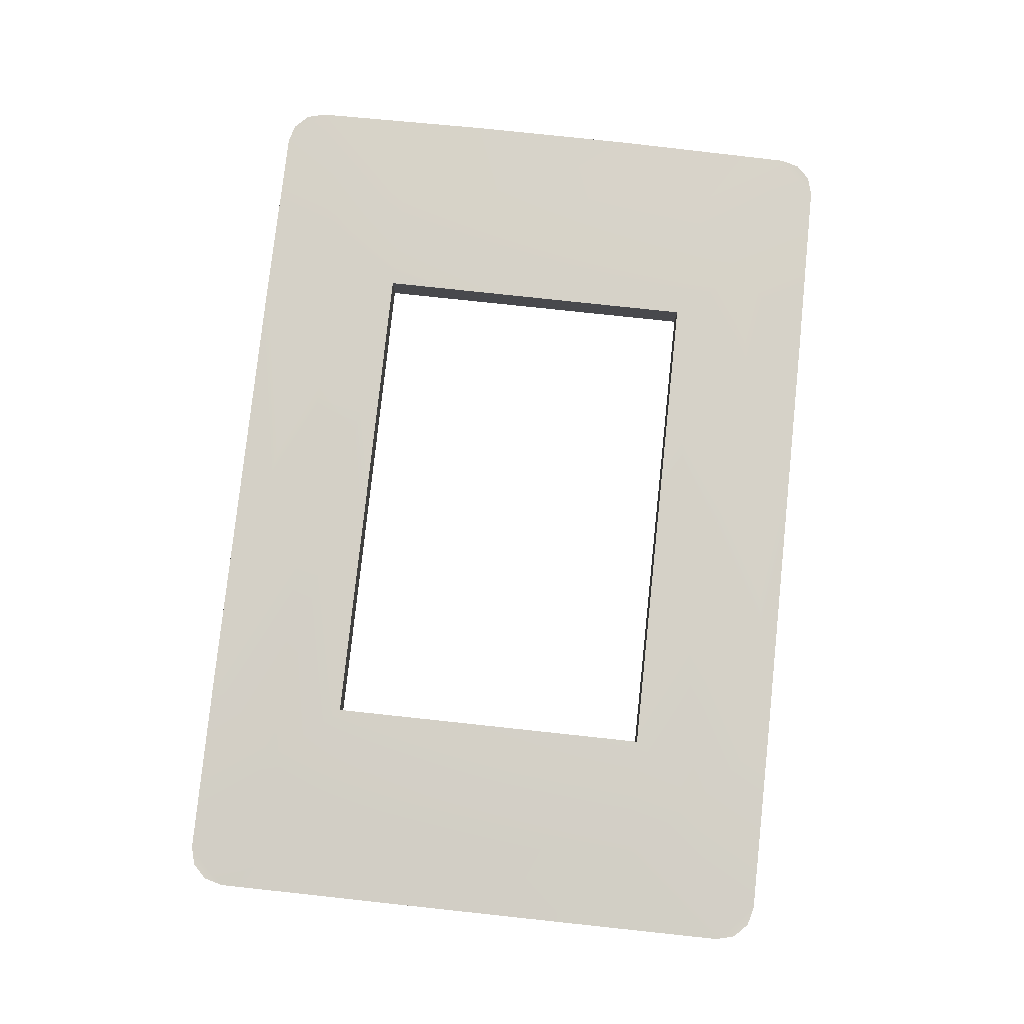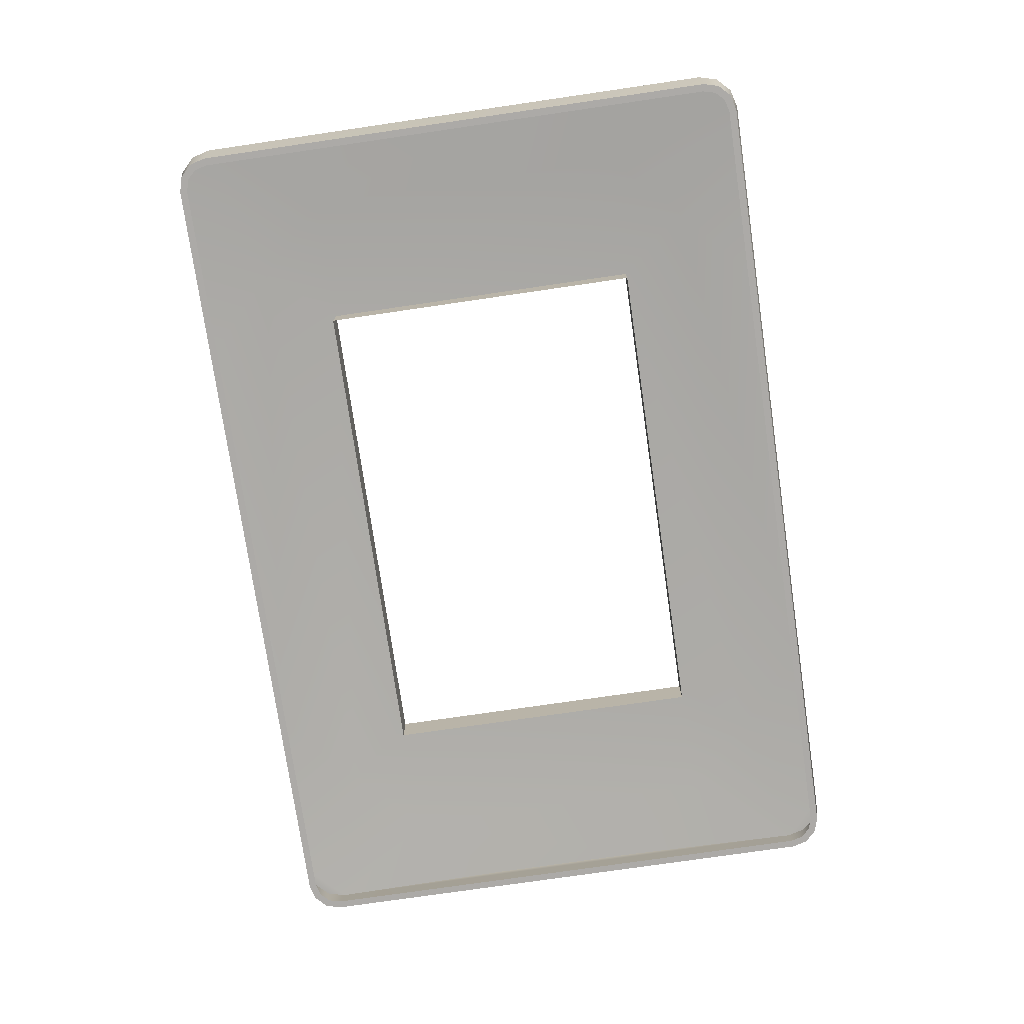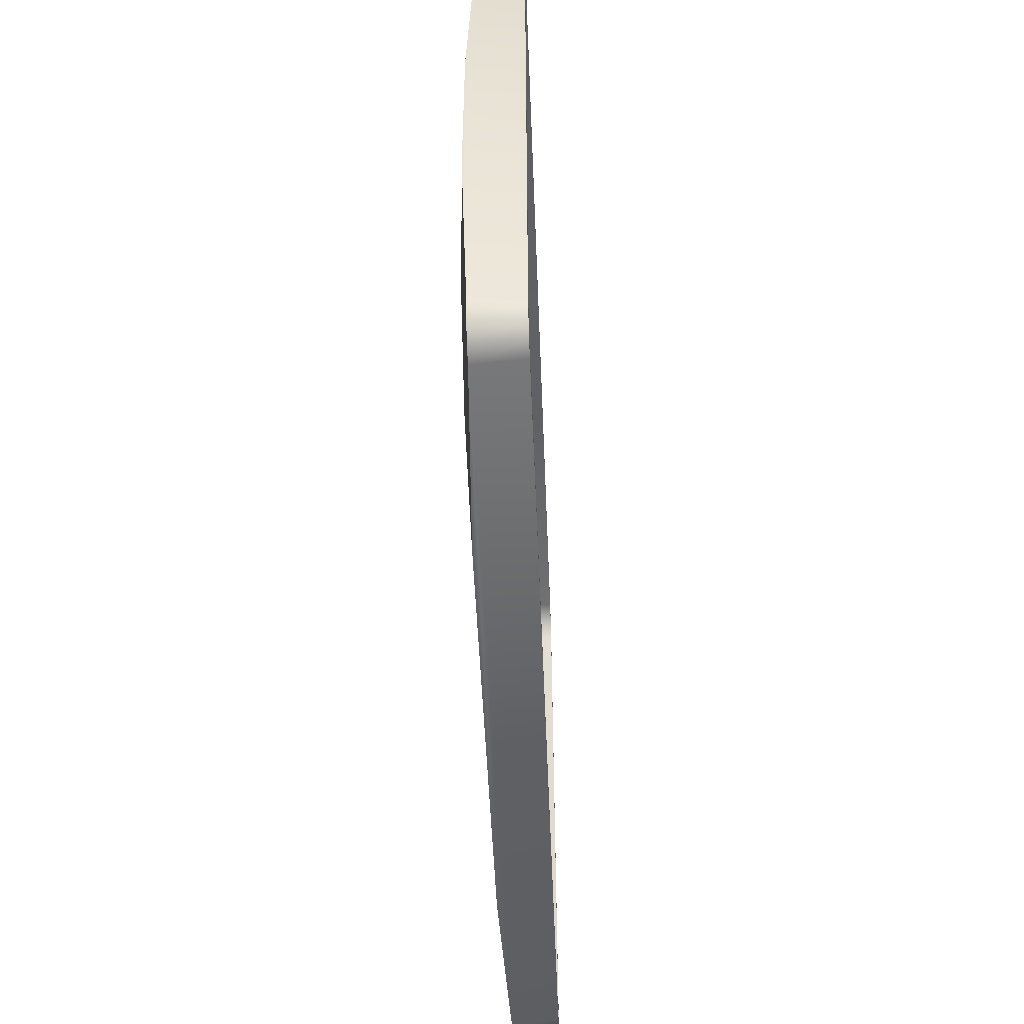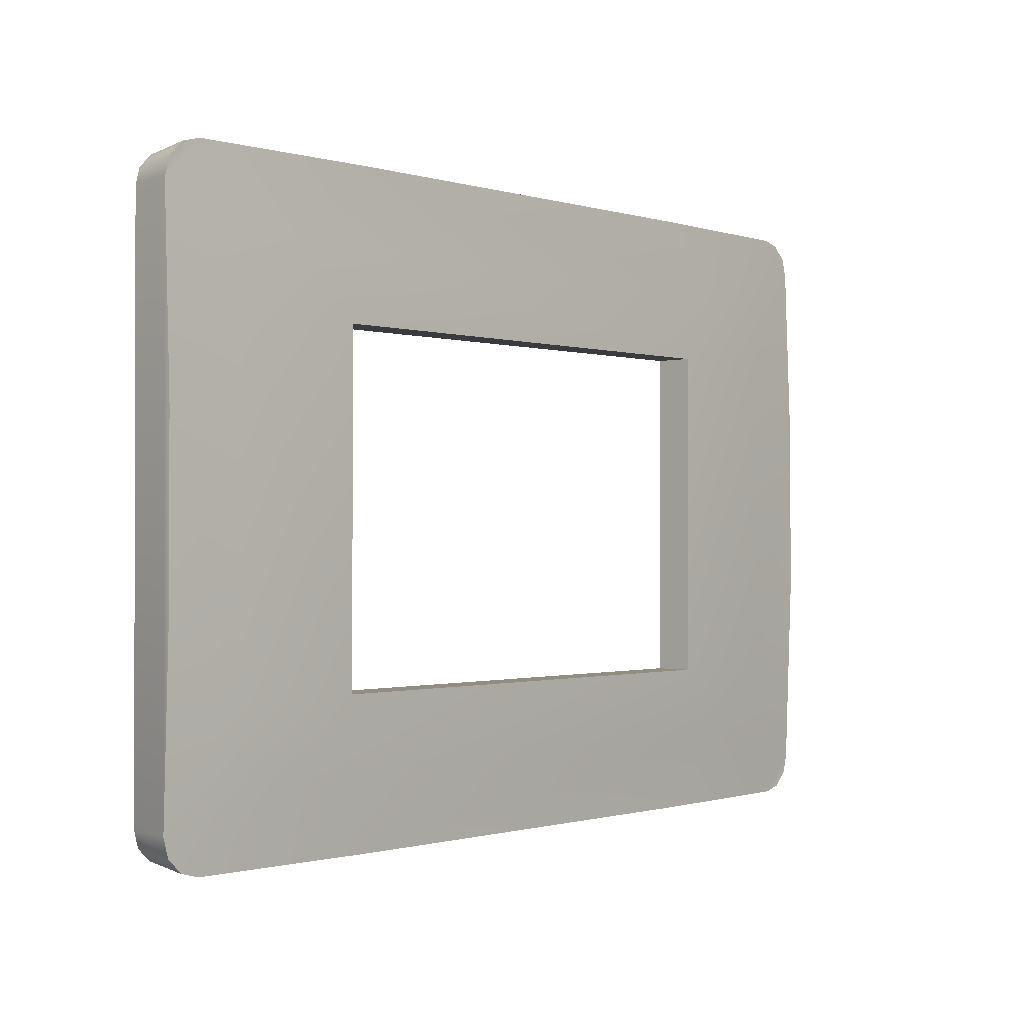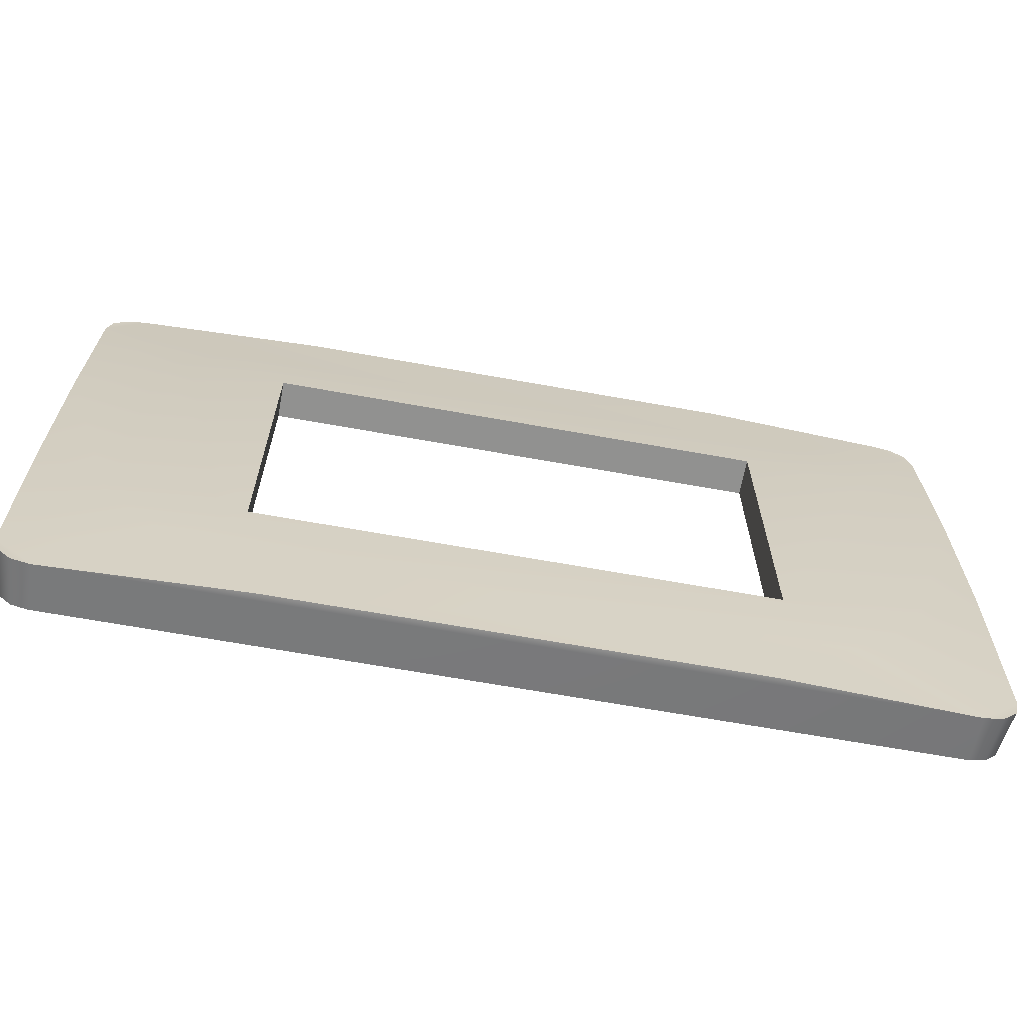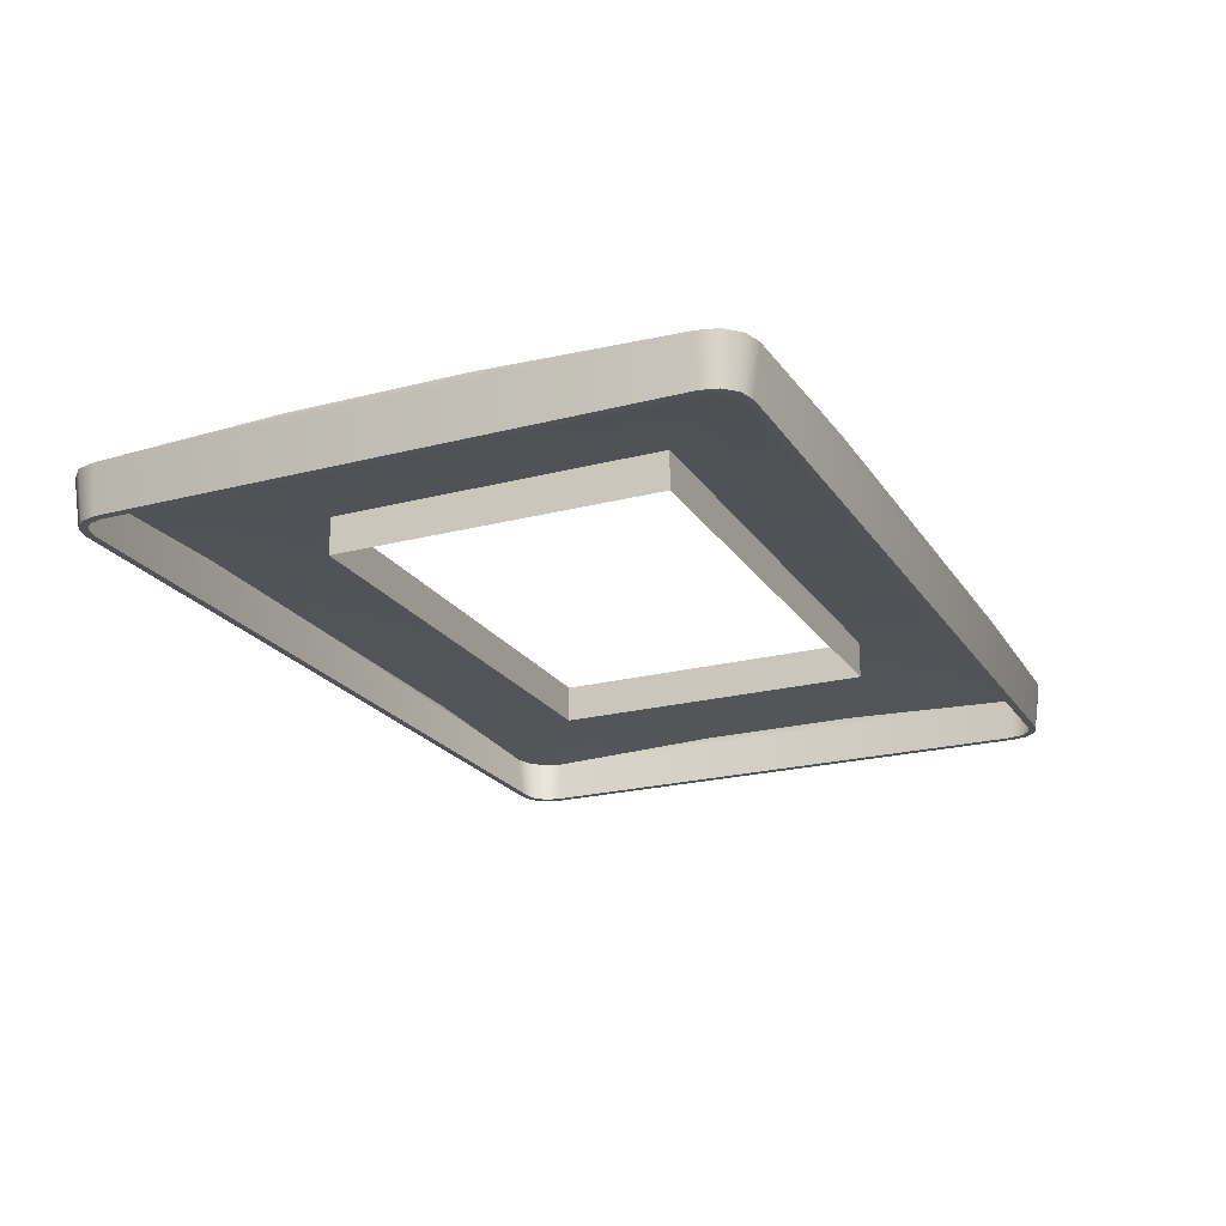
<metadata>
{"format":"obj","ext":"obj","renderer":"f3d","projection":"perspective","resolution":1024,"background":"white","views":[{"elev":79.2,"azim":-83.9,"up":"+Z"},{"elev":-76.1,"azim":98.3,"up":"+Z"},{"elev":-49.3,"azim":92.3,"up":"+Y"},{"elev":-0.8,"azim":-48.4,"up":"+Y"},{"elev":-66.0,"azim":-10.3,"up":"+Y"},{"elev":-21.8,"azim":-65.5,"up":"+Z"}]}
</metadata>
<code>
o #ID5
v -0.4217 -0.5838 0.1279
v 0.5812 -0.4421 0.1337
v -0.574 -0.4421 0.1337
v 0.4289 -0.5838 0.1279
v 0.4289 -0.5838 0.1279
v -0.4217 -0.5838 0.1279
v 0.5812 -0.4421 0.1337
v -0.574 -0.4421 0.1337
v 0.7832 -0.5838 0.1153
v 0.7832 -0.5838 0.1153
v 0.4714 -0.311 0.1408
v -0.4642 -0.311 0.1408
v 0.4714 -0.311 0.1408
v -0.4642 -0.311 0.1408
v -0.776 -0.5838 0.1153
v -0.776 -0.5838 0.1153
v 0.7832 -0.5838 0.1153
v -0.4217 -0.5838 0.1279
v -0.776 -0.5838 0.1153
v 0.4289 -0.5838 0.1279
v 0.4289 -0.5838 0.1279
v 0.7832 -0.5838 0.1153
v -0.4217 -0.5838 0.1279
v -0.776 -0.5838 0.1153
v 0.8541 -0.513 0.1153
v 0.7123 -0.311 0.1337
v 0.8541 -0.513 0.1153
v 0.7123 -0.311 0.1337
v 0.4714 -0.311 0.1408
v -0.4642 -0.311 0.06993
v -0.4642 -0.311 0.1408
v 0.4714 -0.311 0.06993
v 0.4714 -0.311 0.06993
v 0.4714 -0.311 0.1408
v -0.4642 -0.311 0.06993
v -0.4642 -0.311 0.1408
v -0.7052 -0.311 0.1337
v -0.7052 -0.311 0.1337
v -0.8469 -0.513 0.1153
v -0.8469 -0.513 0.1153
v -0.7744 -0.5715 0.02741
v 0.7816 -0.5715 0.02741
v 0.7816 -0.5715 0.02741
v -0.7744 -0.5715 0.02741
v 0.8446 -0.5484 0.1153
v 0.8187 -0.5743 0.1153
v 0.8187 -0.5743 0.1153
v 0.8446 -0.5484 0.1153
v 0.8541 -0.1587 0.1279
v 0.8541 -0.1587 0.1279
v 0.7123 0.3127 0.1337
v 0.4714 0.3127 0.1408
v 0.7123 0.3127 0.1337
v 0.4714 0.3127 0.1408
v -0.4642 0.3127 0.1408
v -0.4642 -0.311 0.06993
v -0.4642 0.3127 0.06993
v -0.4642 -0.311 0.1408
v -0.4642 -0.311 0.1408
v -0.4642 0.3127 0.1408
v -0.4642 -0.311 0.06993
v -0.4642 0.3127 0.06993
v 0.4714 -0.311 0.1408
v 0.4714 0.3127 0.06993
v 0.4714 -0.311 0.06993
v 0.4714 0.3127 0.1408
v 0.4714 0.3127 0.1408
v 0.4714 -0.311 0.1408
v 0.4714 0.3127 0.06993
v 0.4714 -0.311 0.06993
v -0.7052 0.3127 0.1337
v -0.4642 0.3127 0.1408
v -0.7052 0.3127 0.1337
v -0.4642 0.3127 0.1408
v -0.8374 -0.5484 0.1153
v -0.8115 -0.5743 0.1153
v -0.8115 -0.5743 0.1153
v -0.8374 -0.5484 0.1153
v -0.8469 -0.1587 0.1279
v -0.8469 -0.1587 0.1279
v 0.8117 -0.5634 0.02741
v 0.8187 -0.5743 0.1153
v 0.8187 -0.5743 0.1153
v 0.8117 -0.5634 0.02741
v -0.8045 -0.5634 0.02741
v -0.8115 -0.5743 0.1153
v -0.8045 -0.5634 0.02741
v -0.8115 -0.5743 0.1153
v 0.8117 0.5652 0.02741
v -0.7744 0.5733 0.02741
v 0.7816 0.5733 0.02741
v -0.8045 0.5652 0.02741
v 0.7797 0.5591 0.02741
v 0.8043 0.5525 0.02741
v 0.8337 0.5432 0.02741
v 0.821 0.5359 0.02741
v 0.8418 0.5131 0.02741
v 0.8276 0.5112 0.02741
v 0.8418 -0.5113 0.02741
v 0.8276 -0.5095 0.02741
v 0.821 -0.5341 0.02741
v 0.8337 -0.5414 0.02741
v 0.8043 -0.5507 0.02741
v 0.8117 -0.5634 0.02741
v 0.7797 -0.5573 0.02741
v -0.7725 -0.5573 0.02741
v -0.7972 0.5525 0.02741
v -0.8265 0.5432 0.02741
v -0.7725 0.5591 0.02741
v -0.8138 0.5359 0.02741
v -0.8346 0.5131 0.02741
v -0.8204 0.5112 0.02741
v -0.8346 -0.5113 0.02741
v -0.8204 -0.5095 0.02741
v -0.8138 -0.5341 0.02741
v -0.8265 -0.5414 0.02741
v -0.7972 -0.5507 0.02741
v -0.8045 -0.5634 0.02741
v 0.7816 -0.5715 0.02741
v -0.7744 -0.5715 0.02741
v -0.7744 -0.5715 0.02741
v 0.7816 -0.5715 0.02741
v -0.8045 -0.5634 0.02741
v 0.8117 -0.5634 0.02741
v -0.7725 -0.5573 0.02741
v -0.7972 -0.5507 0.02741
v -0.8265 -0.5414 0.02741
v -0.8138 -0.5341 0.02741
v -0.8346 -0.5113 0.02741
v -0.8204 -0.5095 0.02741
v -0.8204 0.5112 0.02741
v -0.8346 0.5131 0.02741
v -0.8138 0.5359 0.02741
v -0.8265 0.5432 0.02741
v -0.7972 0.5525 0.02741
v 0.7797 0.5591 0.02741
v -0.8045 0.5652 0.02741
v -0.7725 0.5591 0.02741
v 0.7797 -0.5573 0.02741
v 0.8043 -0.5507 0.02741
v 0.8337 -0.5414 0.02741
v 0.821 -0.5341 0.02741
v 0.8418 -0.5113 0.02741
v 0.8276 -0.5095 0.02741
v 0.8276 0.5112 0.02741
v 0.8418 0.5131 0.02741
v 0.821 0.5359 0.02741
v 0.8337 0.5432 0.02741
v 0.8043 0.5525 0.02741
v 0.8117 0.5652 0.02741
v -0.7744 0.5733 0.02741
v 0.7816 0.5733 0.02741
v 0.8337 -0.5414 0.02741
v 0.8446 -0.5484 0.1153
v 0.8446 -0.5484 0.1153
v 0.8337 -0.5414 0.02741
v 0.8418 -0.5113 0.02741
v 0.8541 -0.513 0.1153
v 0.8541 -0.513 0.1153
v 0.8418 -0.5113 0.02741
v 0.8541 0.1604 0.1279
v 0.8541 0.1604 0.1279
v 0.8541 0.1604 0.1279
v 0.8541 0.5147 0.1153
v 0.8541 -0.1587 0.1279
v 0.8541 -0.1587 0.1279
v 0.8541 0.1604 0.1279
v 0.8541 0.5147 0.1153
v 0.5812 0.4439 0.1337
v 0.5812 0.4439 0.1337
v -0.4642 0.3127 0.06993
v 0.4714 0.3127 0.1408
v -0.4642 0.3127 0.1408
v 0.4714 0.3127 0.06993
v 0.4714 0.3127 0.06993
v -0.4642 0.3127 0.06993
v 0.4714 0.3127 0.1408
v -0.4642 0.3127 0.1408
v -0.574 0.4439 0.1337
v -0.574 0.4439 0.1337
v -0.8469 0.1604 0.1279
v -0.8469 0.1604 0.1279
v -0.8374 -0.5484 0.1153
v -0.8346 -0.5113 0.02741
v -0.8265 -0.5414 0.02741
v -0.8469 -0.513 0.1153
v -0.8469 -0.513 0.1153
v -0.8374 -0.5484 0.1153
v -0.8346 -0.5113 0.02741
v -0.8265 -0.5414 0.02741
v -0.8469 -0.1587 0.1279
v -0.8469 0.5147 0.1153
v -0.8469 0.1604 0.1279
v -0.8469 0.1604 0.1279
v -0.8469 -0.1587 0.1279
v -0.8469 0.5147 0.1153
v -0.8346 0.5131 0.02741
v -0.8346 0.5131 0.02741
v -0.8374 0.5502 0.1153
v -0.8265 0.5432 0.02741
v -0.8374 0.5502 0.1153
v -0.8265 0.5432 0.02741
v -0.8115 0.5761 0.1153
v -0.8045 0.5652 0.02741
v -0.8045 0.5652 0.02741
v -0.8115 0.5761 0.1153
v -0.776 0.5856 0.1153
v -0.7744 0.5733 0.02741
v -0.7744 0.5733 0.02741
v -0.776 0.5856 0.1153
v 0.7832 0.5856 0.1153
v 0.7816 0.5733 0.02741
v 0.7816 0.5733 0.02741
v 0.7832 0.5856 0.1153
v 0.8117 0.5652 0.02741
v 0.8187 0.5761 0.1153
v 0.8187 0.5761 0.1153
v 0.8117 0.5652 0.02741
v 0.8337 0.5432 0.02741
v 0.8446 0.5502 0.1153
v 0.8446 0.5502 0.1153
v 0.8337 0.5432 0.02741
v 0.8418 0.5131 0.02741
v 0.8418 0.5131 0.02741
v 0.8541 0.5147 0.1153
v 0.8541 0.5147 0.1153
v 0.7832 0.5856 0.1153
v 0.7832 0.5856 0.1153
v -0.8469 0.5147 0.1153
v -0.776 0.5856 0.1153
v -0.8469 0.5147 0.1153
v -0.776 0.5856 0.1153
v -0.8115 0.5761 0.1153
v -0.8374 0.5502 0.1153
v -0.8374 0.5502 0.1153
v -0.8115 0.5761 0.1153
v -0.4217 0.5856 0.1279
v 0.4289 0.5856 0.1279
v 0.4289 0.5856 0.1279
v -0.4217 0.5856 0.1279
v 0.8187 0.5761 0.1153
v 0.8446 0.5502 0.1153
v 0.8446 0.5502 0.1153
v 0.8187 0.5761 0.1153
v 0.4289 0.5856 0.1279
v 0.4289 0.5856 0.1279
v -0.4217 0.5856 0.1279
v -0.4217 0.5856 0.1279
f 1 2 3
f 2 1 4
f 5 6 7
f 8 7 6
f 9 2 4
f 5 7 10
f 3 11 12
f 11 3 2
f 7 8 13
f 14 13 8
f 15 1 3
f 8 6 16
f 17 18 19
f 18 17 20
f 21 22 23
f 24 23 22
f 2 25 26
f 25 2 9
f 10 7 27
f 28 27 7
f 2 26 11
f 13 28 7
f 29 30 31
f 30 29 32
f 33 34 35
f 36 35 34
f 3 12 37
f 38 14 8
f 39 3 37
f 3 39 15
f 16 40 8
f 38 8 40
f 41 17 19
f 17 41 42
f 43 44 22
f 24 22 44
f 9 45 25
f 45 9 46
f 47 10 48
f 27 48 10
f 25 49 26
f 28 50 27
f 11 51 52
f 51 11 26
f 28 13 53
f 54 53 13
f 55 56 57
f 56 55 58
f 59 60 61
f 62 61 60
f 63 64 65
f 64 63 66
f 67 68 69
f 70 69 68
f 71 12 72
f 12 71 37
f 38 73 14
f 74 14 73
f 75 15 39
f 15 75 76
f 77 78 16
f 40 16 78
f 39 37 79
f 80 38 40
f 81 17 42
f 17 81 82
f 83 84 22
f 43 22 84
f 85 19 86
f 19 85 41
f 44 87 24
f 88 24 87
f 89 90 91
f 90 89 92
f 92 89 93
f 93 89 94
f 94 89 95
f 94 95 96
f 96 95 97
f 96 97 98
f 98 97 99
f 98 99 100
f 100 99 101
f 101 99 102
f 101 102 103
f 103 102 104
f 103 104 105
f 105 104 106
f 92 107 108
f 107 92 109
f 109 92 93
f 108 107 110
f 108 110 111
f 111 110 112
f 111 112 113
f 113 112 114
f 113 114 115
f 113 115 116
f 116 115 117
f 116 117 118
f 118 117 106
f 118 106 104
f 118 104 119
f 118 119 120
f 121 122 123
f 122 124 123
f 124 125 123
f 125 126 123
f 123 126 127
f 126 128 127
f 127 128 129
f 128 130 129
f 130 131 129
f 129 131 132
f 131 133 132
f 132 133 134
f 133 135 134
f 136 137 138
f 138 137 135
f 134 135 137
f 125 124 139
f 139 124 140
f 124 141 140
f 140 141 142
f 141 143 142
f 142 143 144
f 144 143 145
f 143 146 145
f 145 146 147
f 146 148 147
f 147 148 149
f 148 150 149
f 149 150 136
f 136 150 137
f 137 150 151
f 152 151 150
f 153 82 81
f 82 153 154
f 155 156 83
f 84 83 156
f 157 154 153
f 154 157 158
f 159 160 155
f 156 155 160
f 26 161 51
f 161 26 49
f 50 28 162
f 53 162 28
f 163 158 164
f 158 163 165
f 166 167 159
f 168 159 167
f 51 169 52
f 54 170 53
f 171 172 173
f 172 171 174
f 175 176 177
f 178 177 176
f 71 72 179
f 180 74 73
f 181 37 71
f 37 181 79
f 80 182 38
f 73 38 182
f 183 184 185
f 184 183 186
f 187 188 189
f 190 189 188
f 185 86 183
f 86 185 85
f 87 190 88
f 188 88 190
f 191 192 186
f 192 191 193
f 194 195 196
f 187 196 195
f 184 192 197
f 192 184 186
f 187 189 196
f 198 196 189
f 197 199 200
f 199 197 192
f 196 198 201
f 202 201 198
f 203 200 199
f 200 203 204
f 205 206 202
f 201 202 206
f 207 204 203
f 204 207 208
f 209 210 205
f 206 205 210
f 211 208 207
f 208 211 212
f 213 214 209
f 210 209 214
f 211 215 212
f 215 211 216
f 217 214 218
f 213 218 214
f 216 219 215
f 219 216 220
f 221 217 222
f 218 222 217
f 220 223 219
f 223 220 164
f 168 221 224
f 222 224 221
f 164 157 223
f 157 164 158
f 159 168 160
f 224 160 168
f 161 225 51
f 53 226 162
f 169 225 227
f 225 169 51
f 53 170 226
f 228 226 170
f 179 52 169
f 52 179 72
f 74 180 54
f 170 54 180
f 229 179 230
f 179 229 71
f 73 231 180
f 232 180 231
f 181 71 229
f 231 73 182
f 233 229 230
f 229 233 234
f 235 236 231
f 232 231 236
f 237 211 207
f 211 237 238
f 239 240 214
f 210 214 240
f 225 241 227
f 241 225 242
f 243 226 244
f 228 244 226
f 169 227 245
f 246 228 170
f 247 169 245
f 169 247 179
f 180 248 170
f 246 170 248
f 179 247 230
f 232 248 180

</code>
